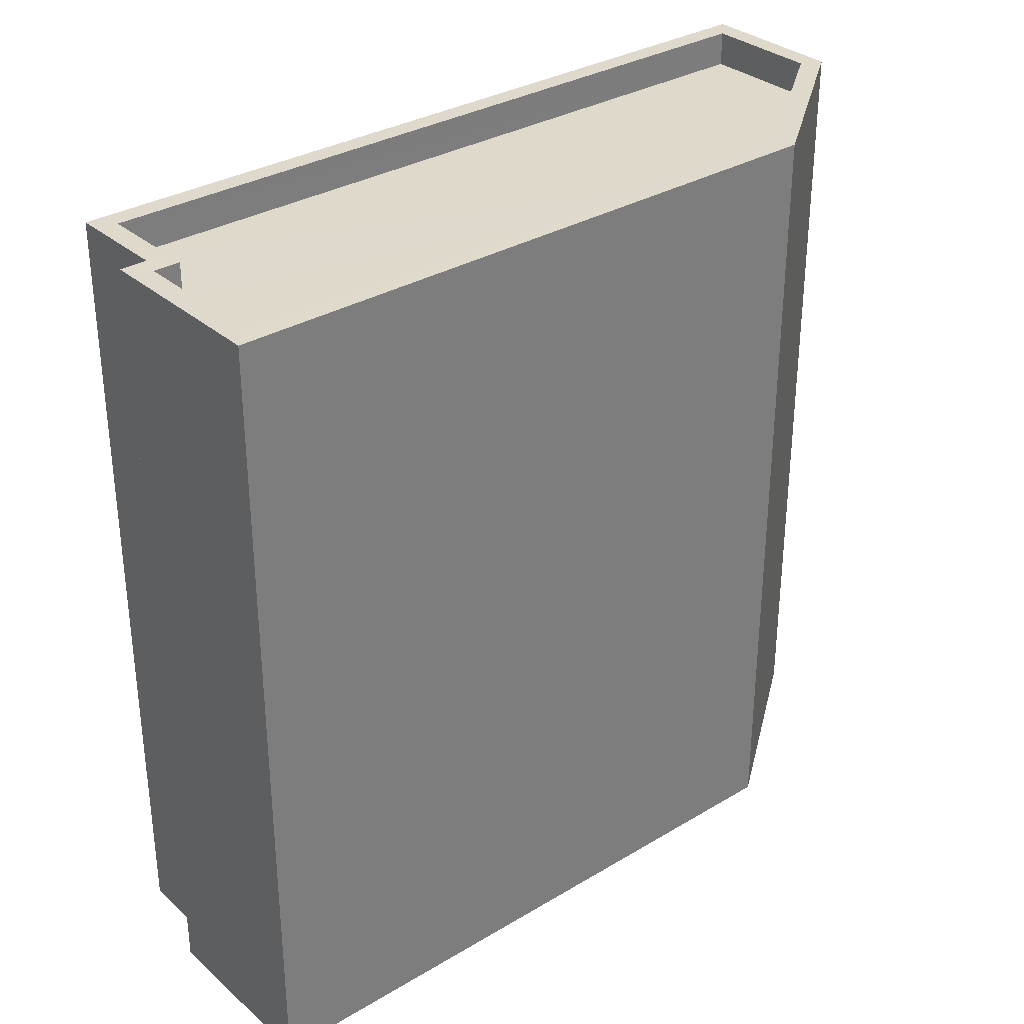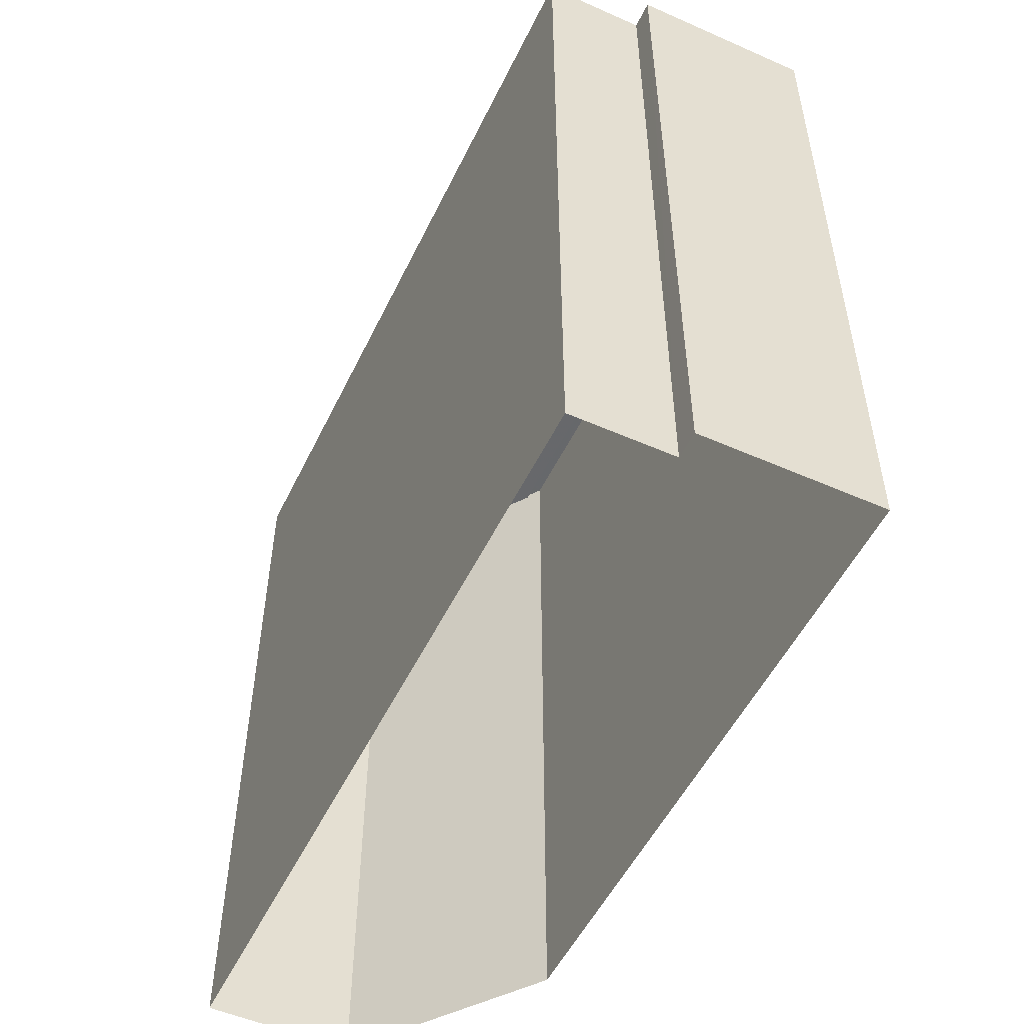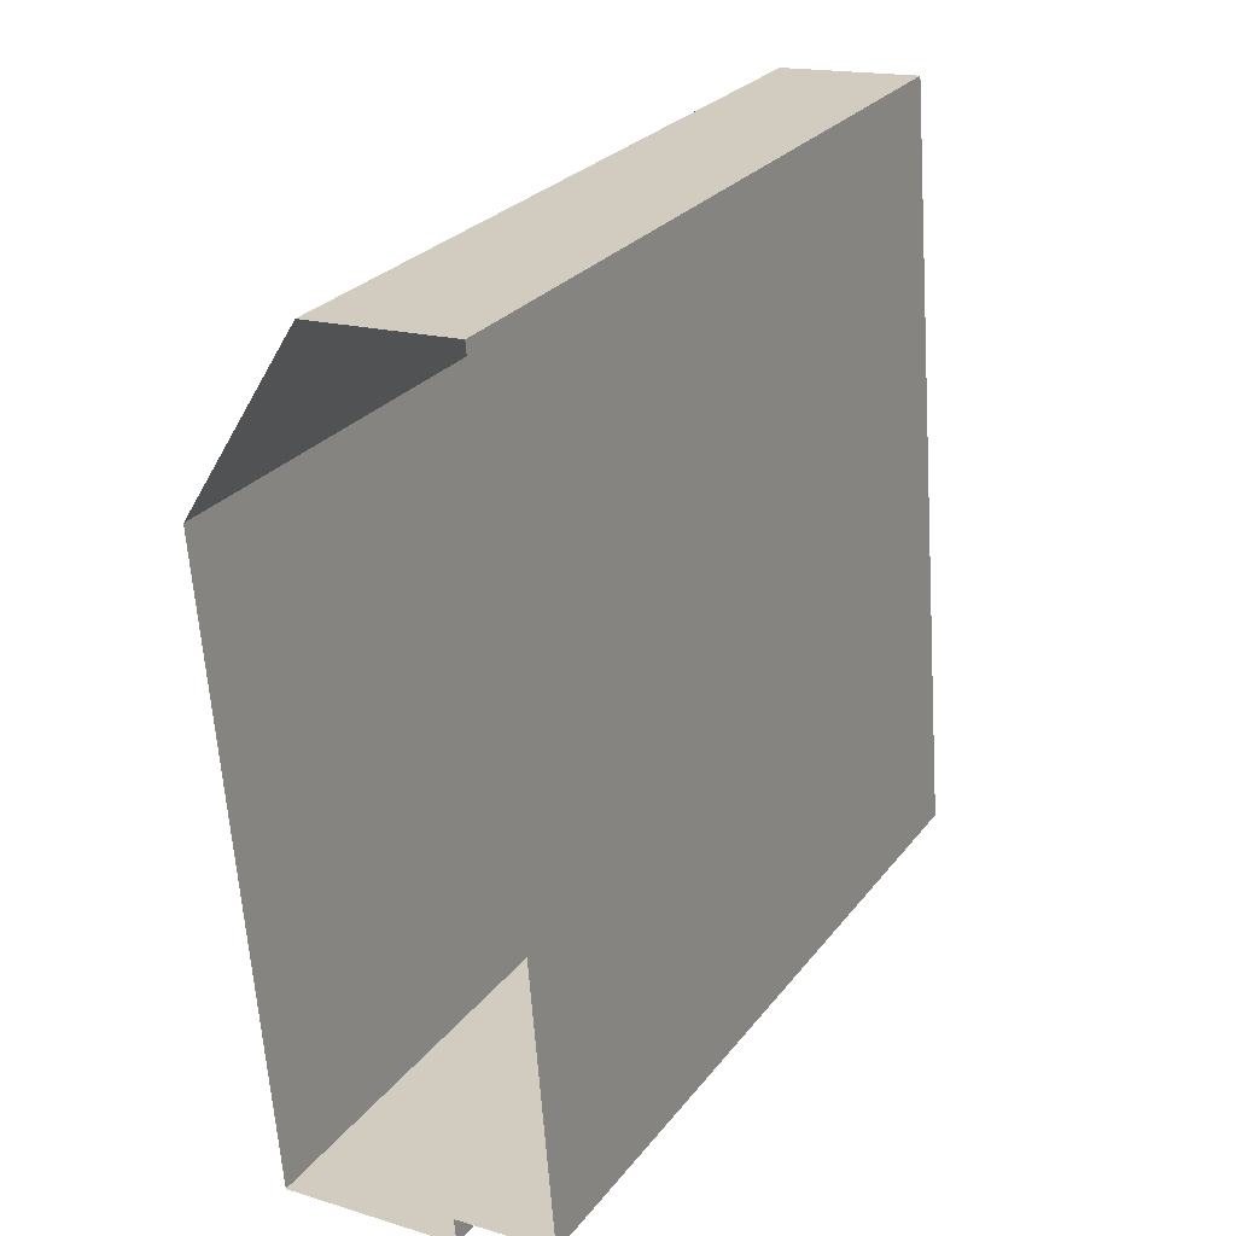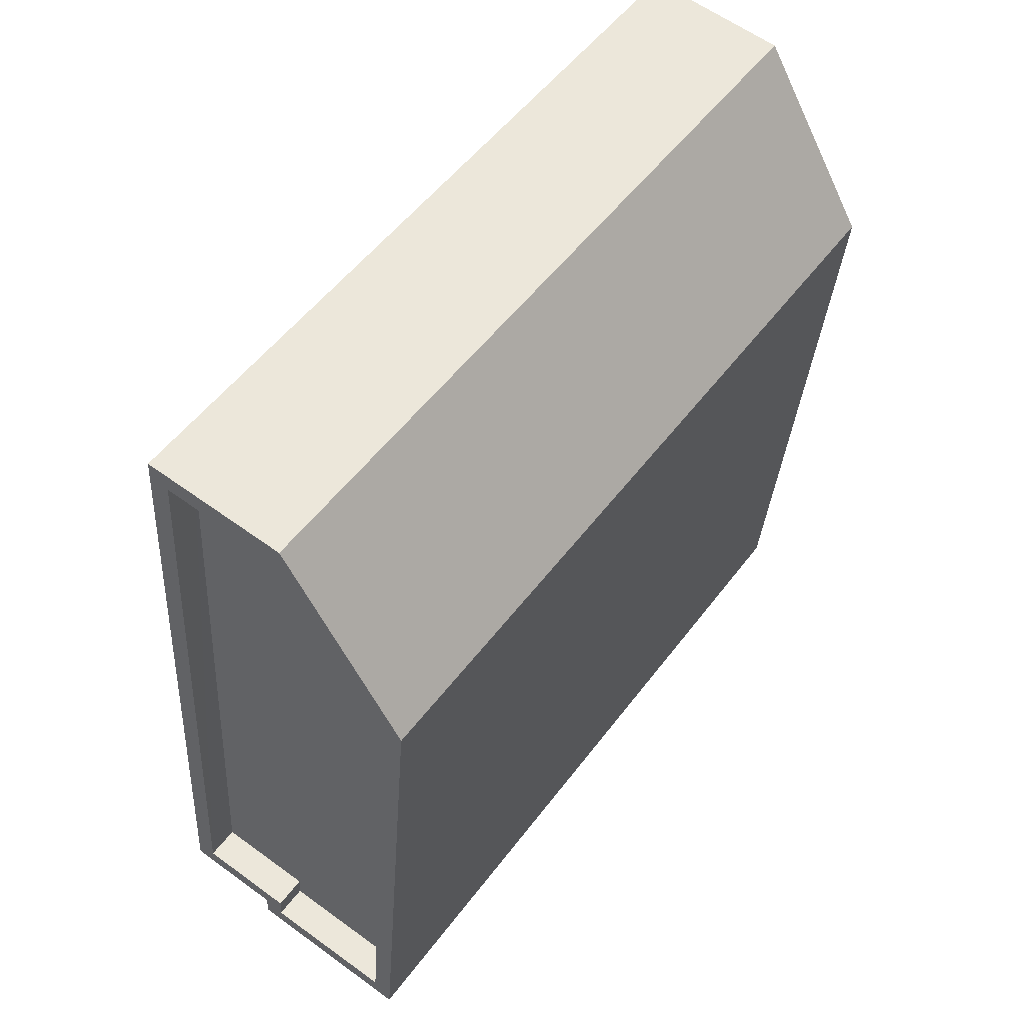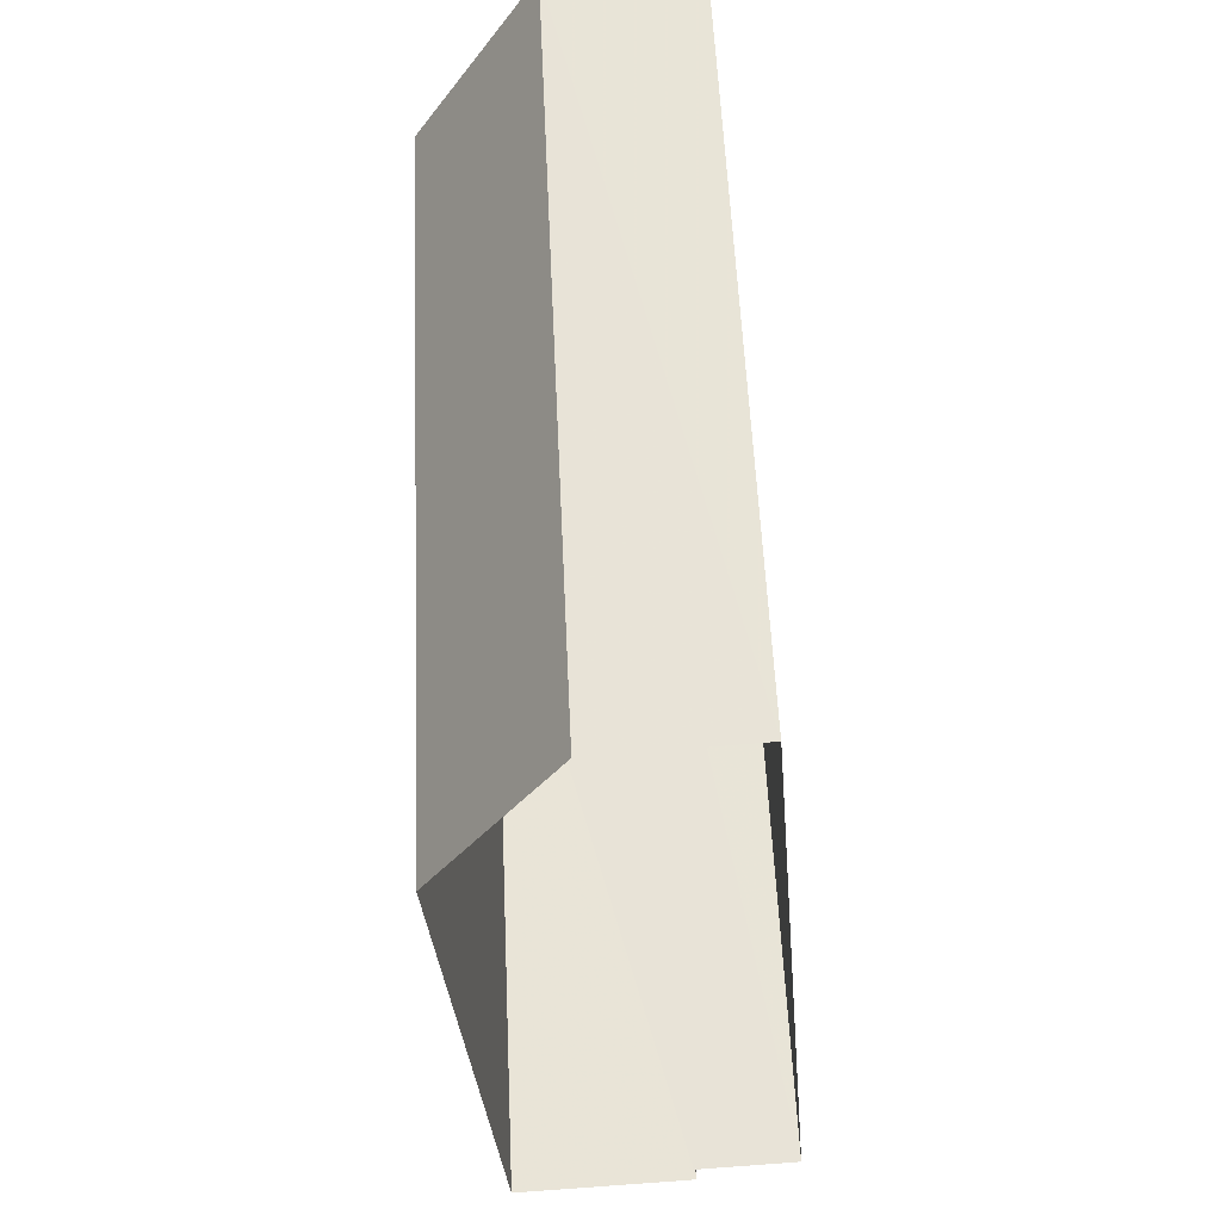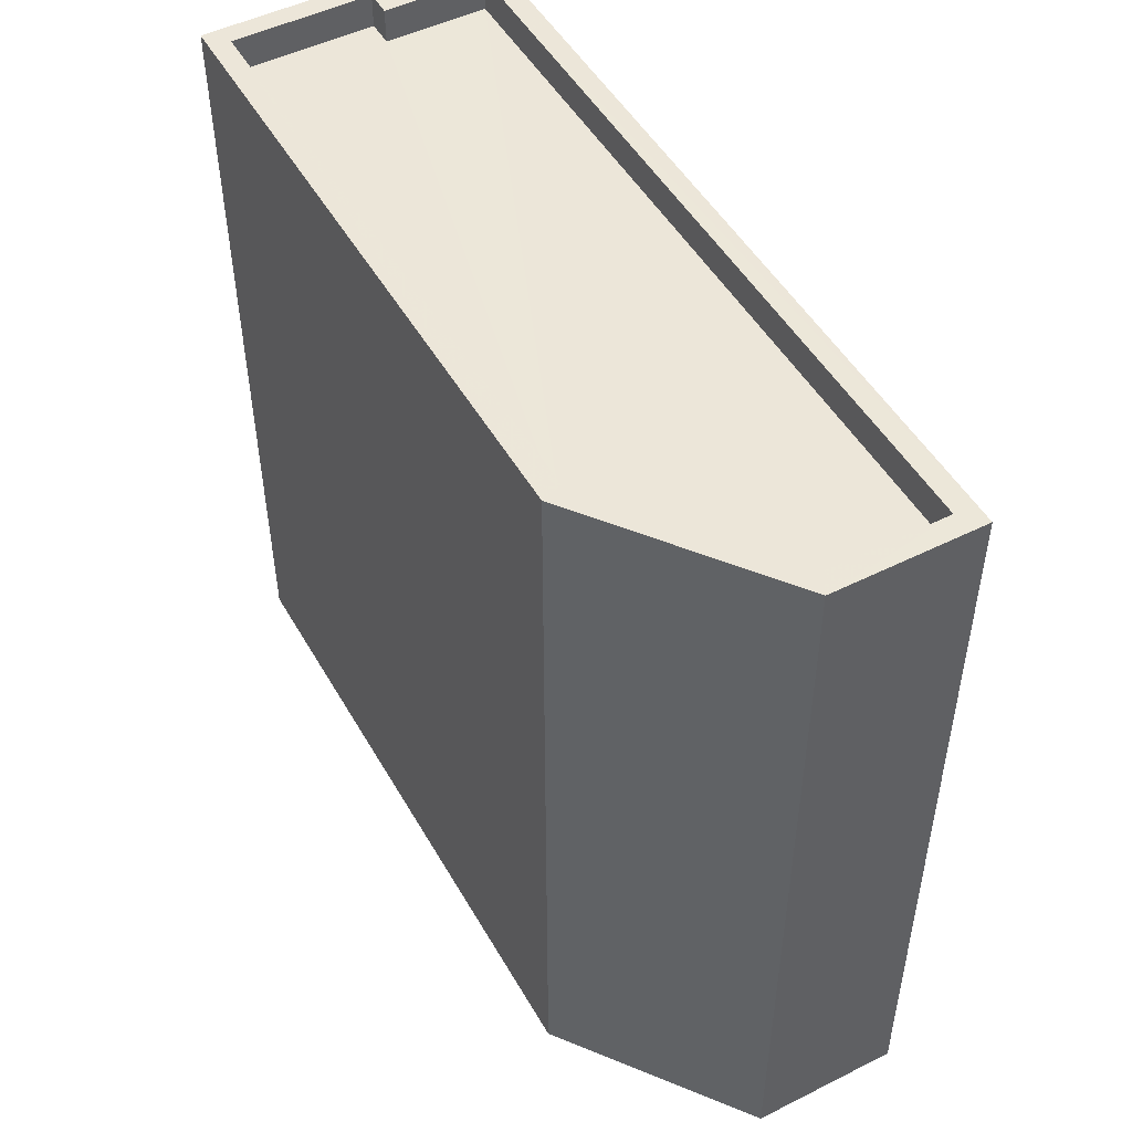
<metadata>
{"format":"obj","ext":"obj","renderer":"f3d","projection":"perspective","resolution":1024,"background":"white","views":[{"elev":32.2,"azim":45.5,"up":"+Z"},{"elev":-52.3,"azim":-30.0,"up":"+Z"},{"elev":27.2,"azim":-150.4,"up":"+Y"},{"elev":53.5,"azim":36.2,"up":"+Y"},{"elev":56.3,"azim":177.5,"up":"+Y"},{"elev":49.5,"azim":146.5,"up":"+Z"}]}
</metadata>
<code>
v -9724 -3.701e+04 29.79
v -9724 -3.7e+04 29.79
v -9722 -3.701e+04 29.78
v -9721 -3.7e+04 29.78
v -9723 -3.699e+04 29.79
v -9725 -3.699e+04 29.79
v -9726 -3.7e+04 29.79
v -9724 -3.7e+04 40.8
v -9722 -3.7e+04 40.8
v -9724 -3.7e+04 40.8
v -9726 -3.7e+04 40.8
v -9721 -3.7e+04 40.8
v -9725 -3.699e+04 40.8
v -9723 -3.699e+04 40.8
v -9724 -3.7e+04 41.3
v -9724 -3.701e+04 41.3
v -9722 -3.701e+04 41.3
v -9726 -3.7e+04 41.3
v -9724 -3.7e+04 41.3
v -9726 -3.7e+04 41.3
v -9725 -3.699e+04 41.3
v -9722 -3.7e+04 41.3
v -9723 -3.699e+04 41.3
v -9723 -3.699e+04 41.3
v -9721 -3.7e+04 41.3
v -9725 -3.699e+04 41.3
v -9721 -3.7e+04 41.3
v -9724 -3.7e+04 41.3
f 1 2 3
f 3 2 4
f 5 4 6
f 4 7 6
f 4 2 7
f 8 9 10
f 11 10 12
f 13 11 12
f 13 12 14
f 10 9 12
f 15 16 17
f 18 19 20
f 19 16 15
f 18 20 21
f 15 17 22
f 23 24 25
f 21 26 23
f 25 24 27
f 20 19 28
f 19 15 28
f 26 21 20
f 26 24 23
f 22 17 25
f 27 22 25
f 22 9 8
f 15 22 8
f 15 8 10
f 28 15 10
f 28 10 11
f 20 28 11
f 20 11 13
f 26 20 13
f 24 13 14
f 24 26 13
f 27 14 12
f 27 24 14
f 22 12 9
f 22 27 12
f 16 2 1
f 16 19 2
f 19 7 2
f 19 18 7
f 18 6 7
f 18 21 6
f 23 5 6
f 21 23 6
f 25 4 5
f 23 25 5
f 17 3 4
f 25 17 4
f 17 1 3
f 17 16 1

</code>
